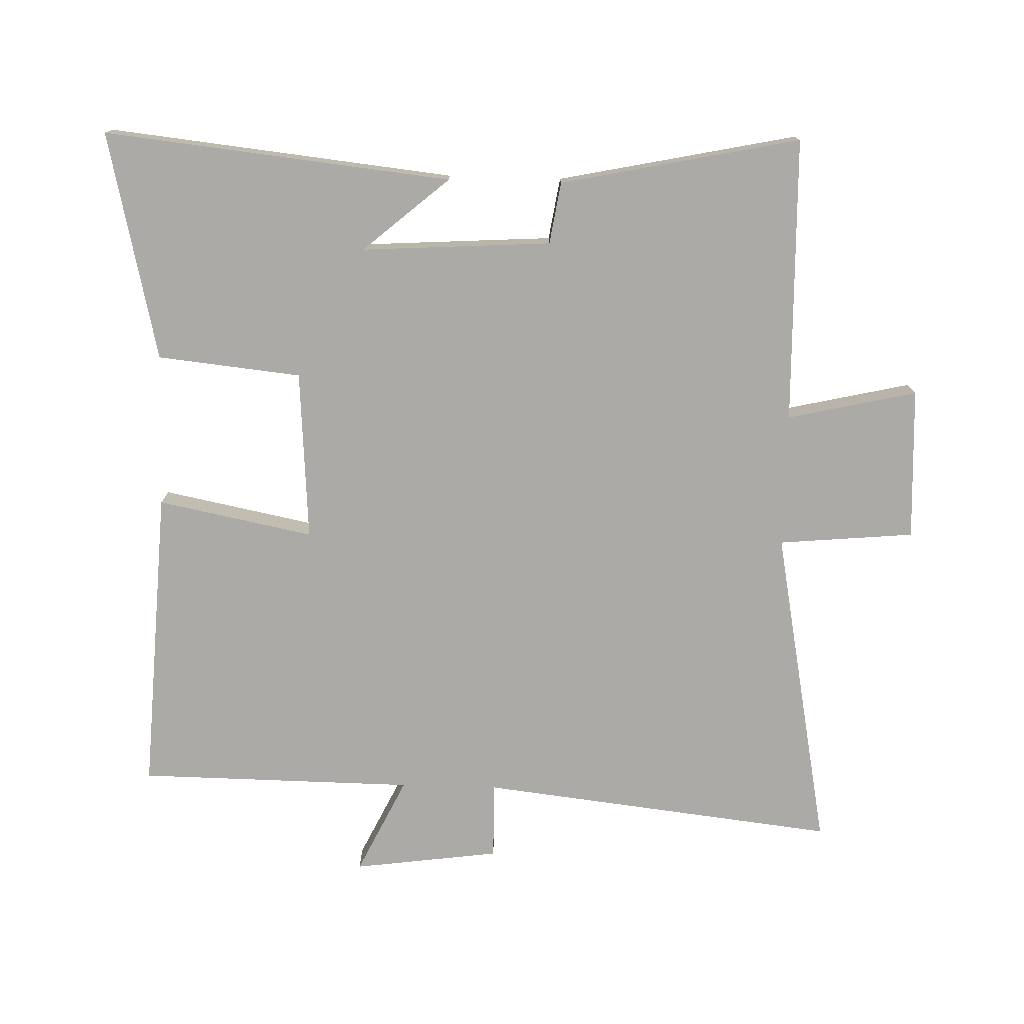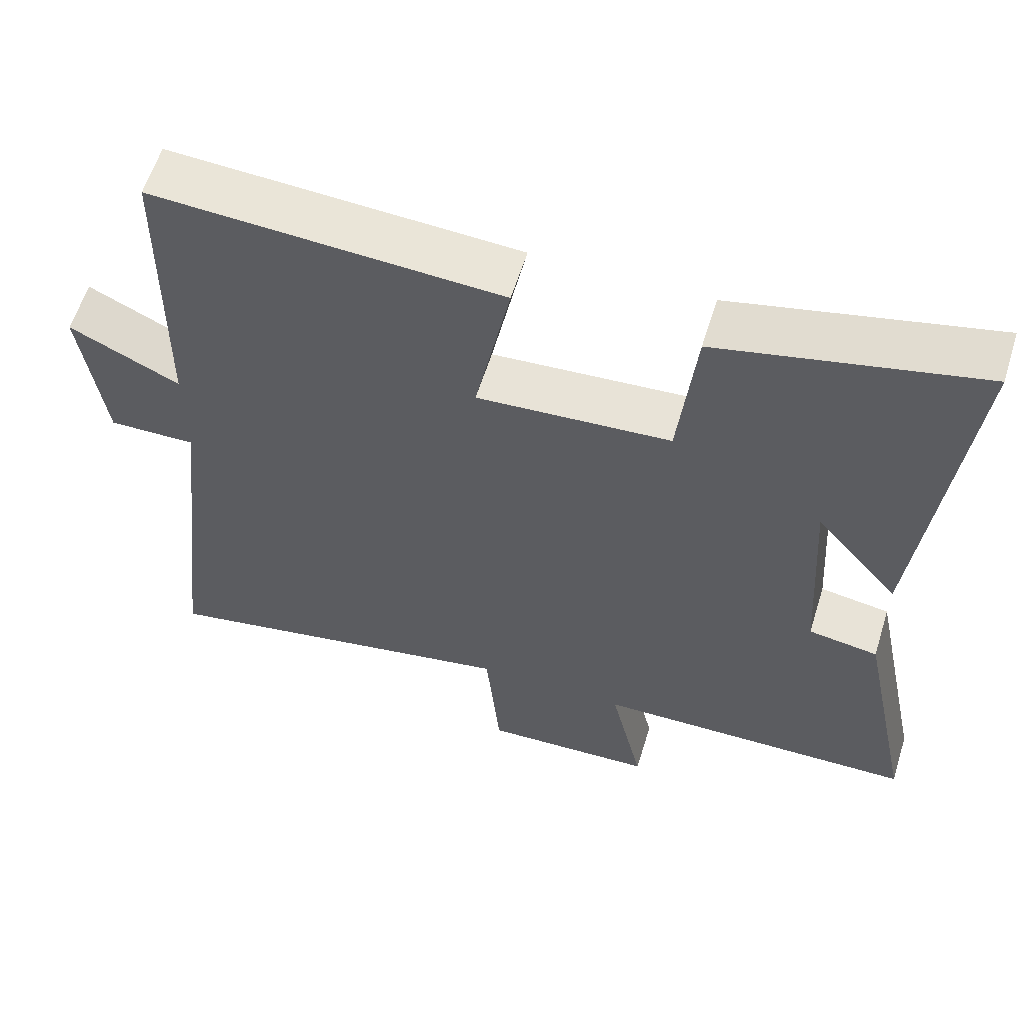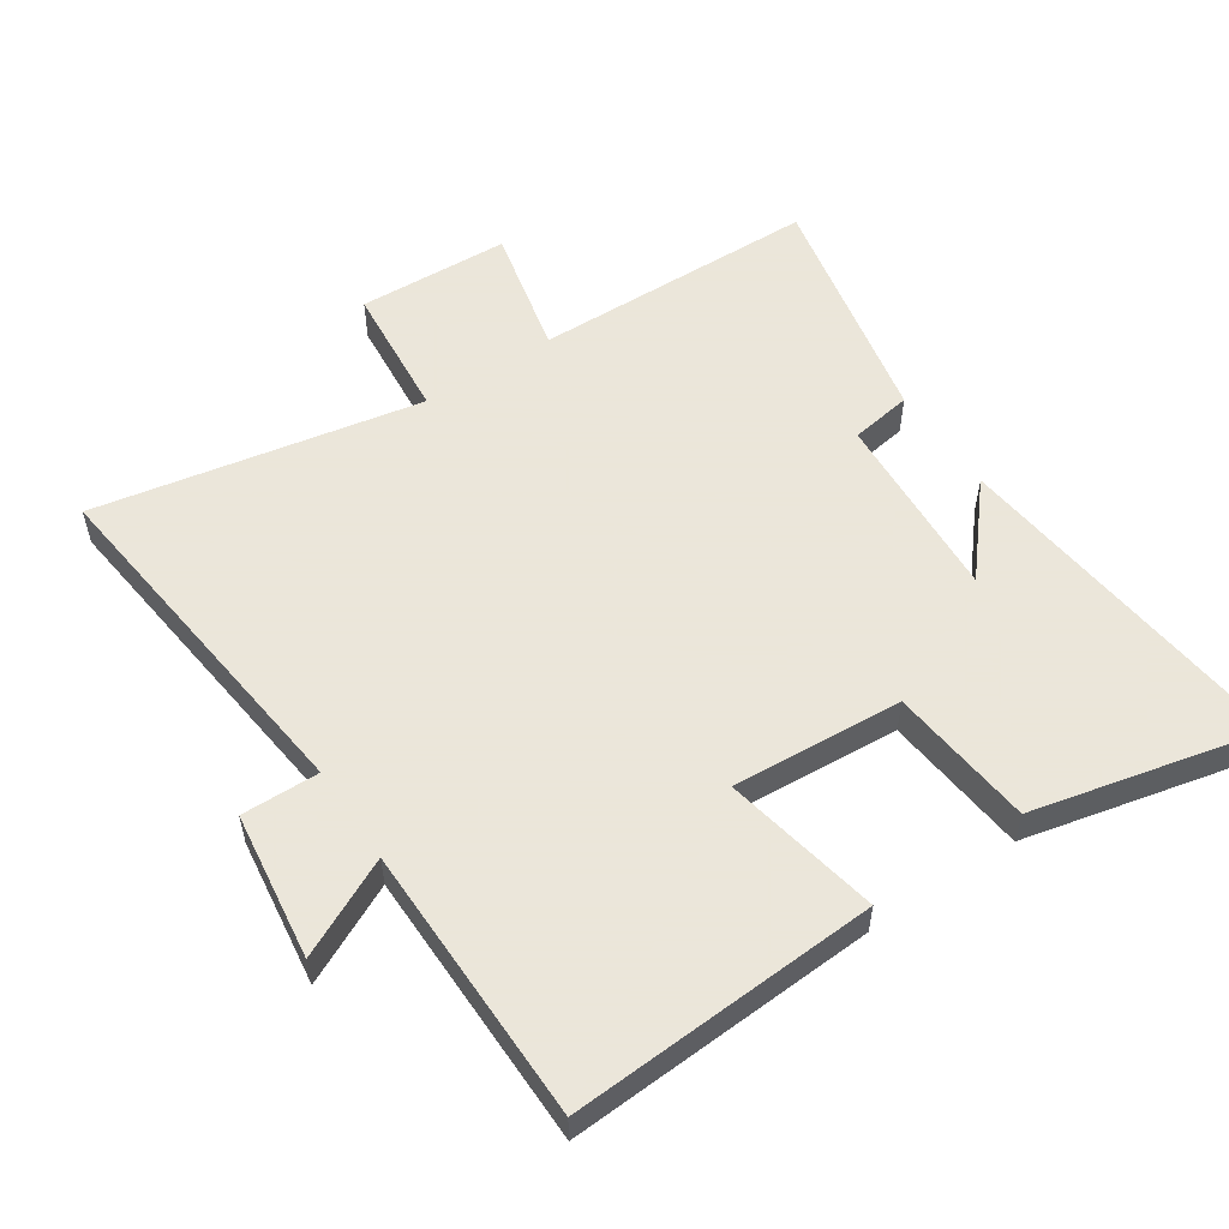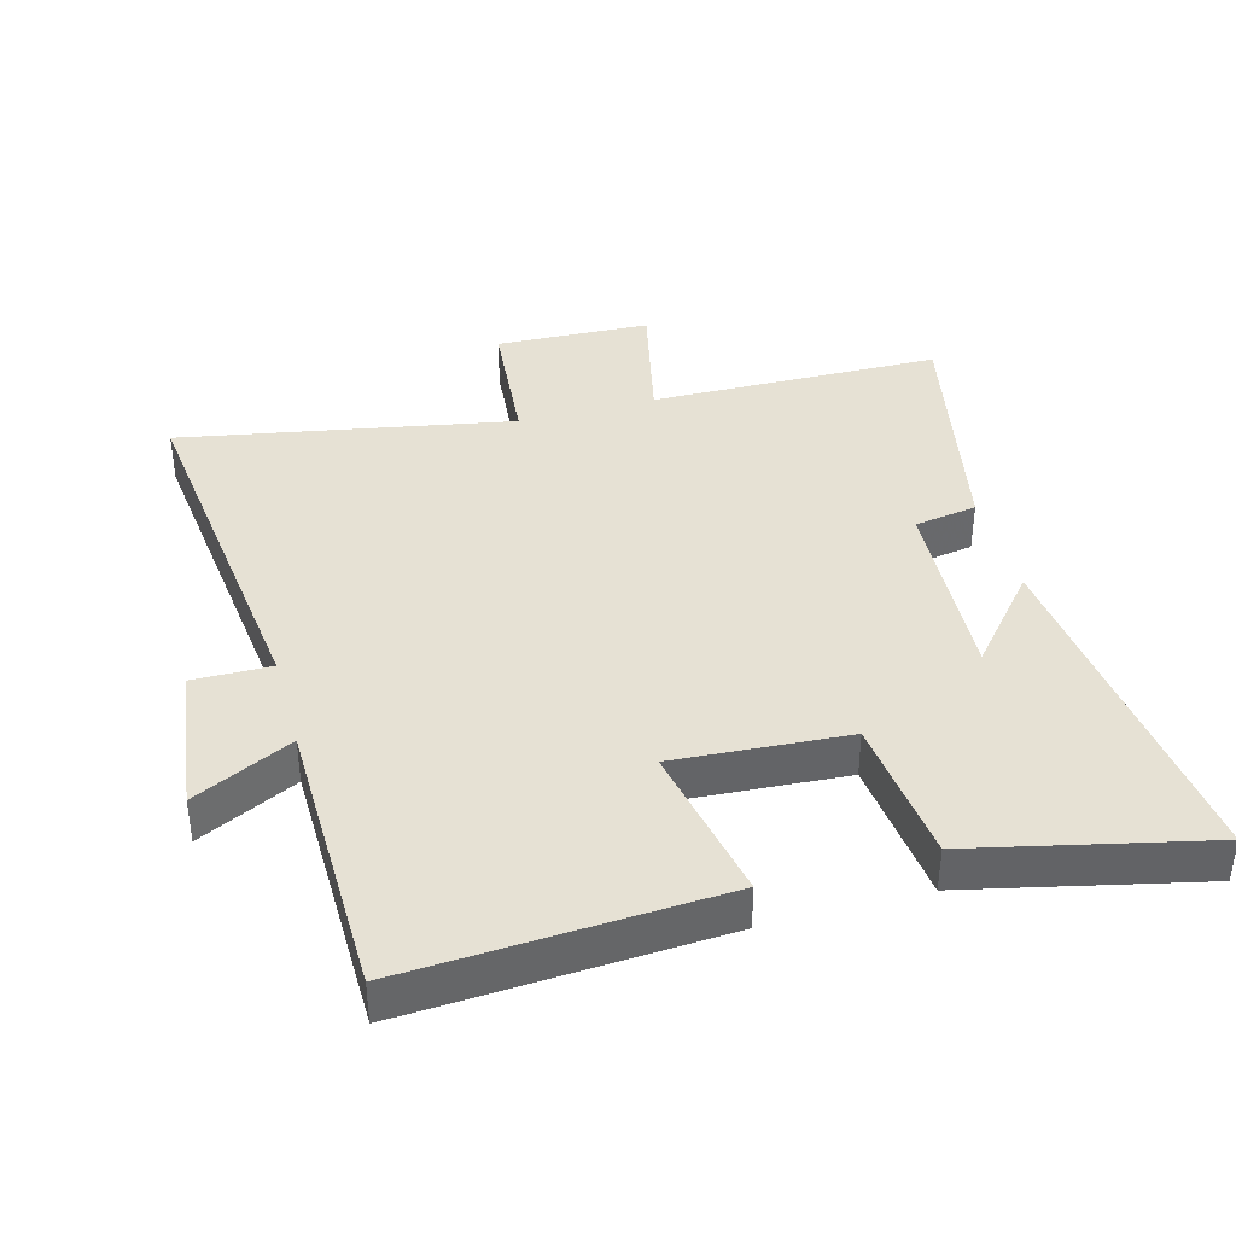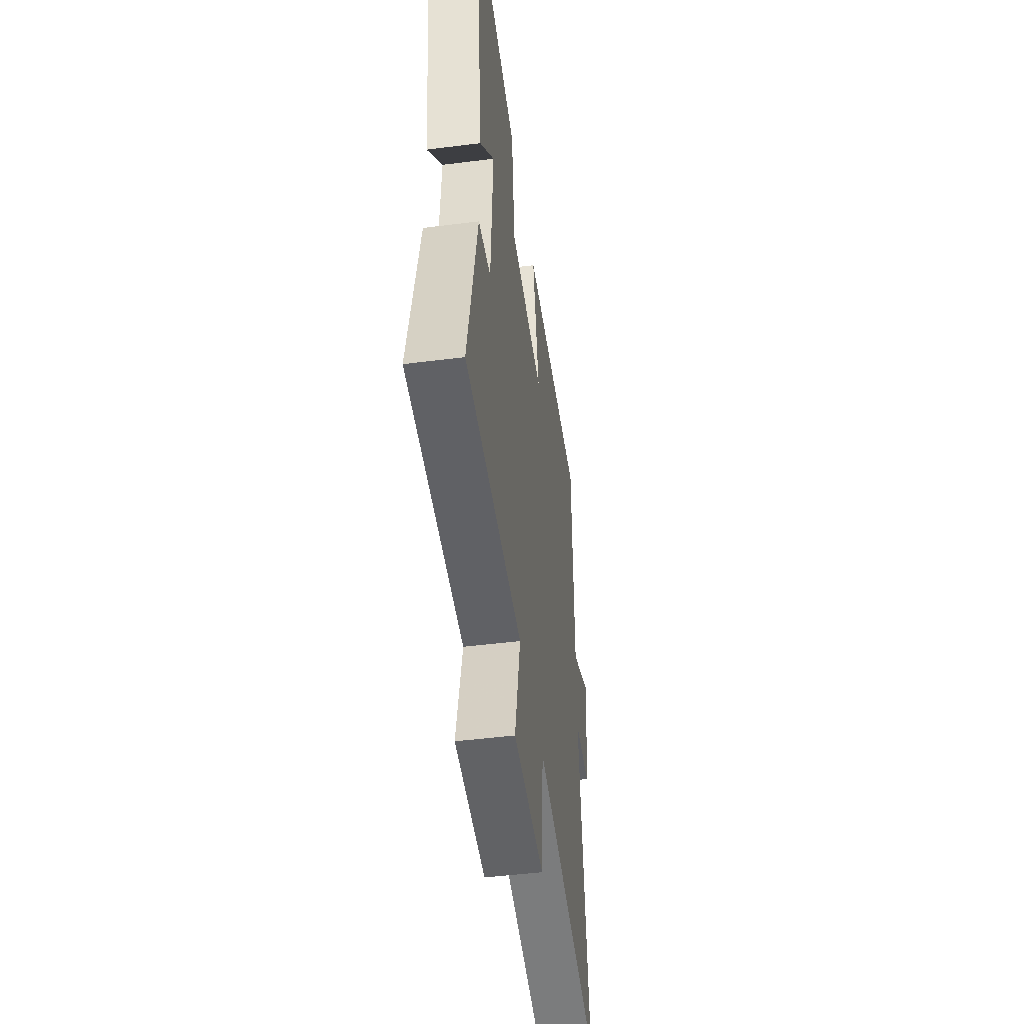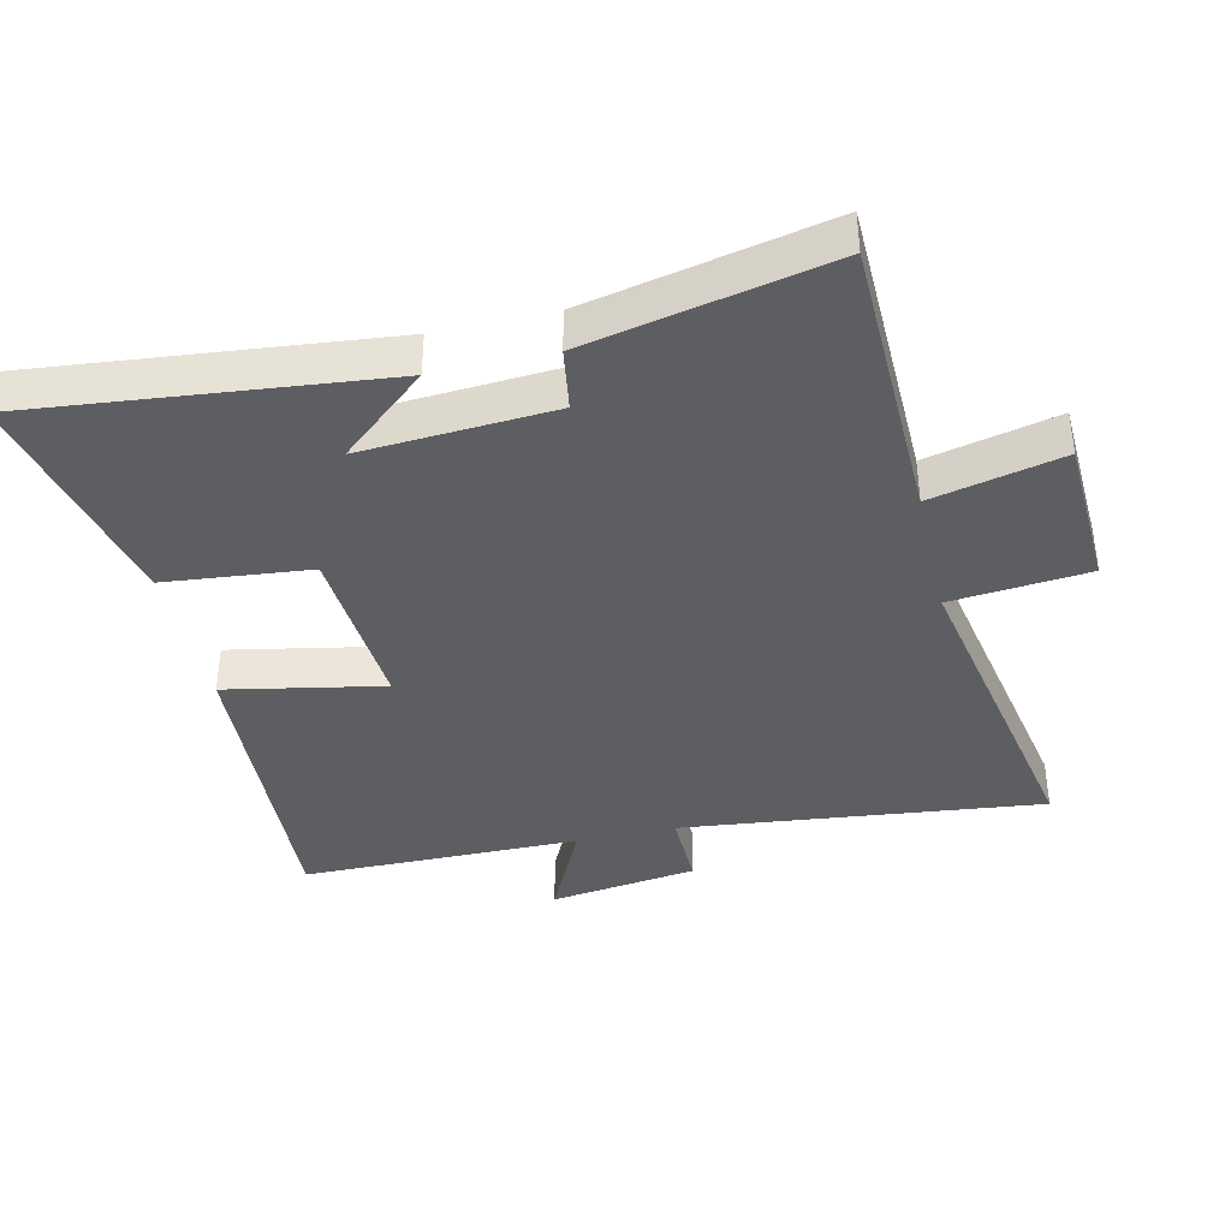
<metadata>
{"format":"obj","ext":"obj","renderer":"f3d","projection":"perspective","resolution":1024,"background":"white","views":[{"elev":-76.0,"azim":88.4,"up":"+Y"},{"elev":59.5,"azim":17.2,"up":"+Z"},{"elev":55.0,"azim":-33.7,"up":"+Y"},{"elev":39.3,"azim":-15.5,"up":"+Y"},{"elev":-48.2,"azim":98.1,"up":"+Z"},{"elev":-39.2,"azim":103.1,"up":"+Y"}]}
</metadata>
<code>
v -0.495 0.07 0.526
v -0.027 0.07 0.5
v -0.074 0.07 0.262
v 0.186 0.07 0.28
v 0.209 0.07 0.5
v 0.557 0.07 0.58
v 0.5 0.07 0.049
v 0.388 0.07 0.18
v 0.406 0.07 -0.11
v 0.5 0.07 -0.125
v 0.576 0.07 -0.491
v 0.14 0.07 -0.5
v 0.185 0.07 -0.698
v -0.047 0.07 -0.708
v -0.066 0.07 -0.5
v -0.563 0.07 -0.594
v -0.5 0.07 -0.047
v -0.618 0.07 -0.049
v -0.648 0.07 0.175
v -0.5 0.07 0.103
v -0.495 0 0.526
v -0.027 0 0.5
v -0.074 0 0.262
v 0.186 0 0.28
v 0.209 0 0.5
v 0.557 0 0.58
v 0.5 0 0.049
v 0.388 0 0.18
v 0.406 0 -0.11
v 0.5 0 -0.125
v 0.576 0 -0.491
v 0.14 0 -0.5
v 0.185 0 -0.698
v -0.047 0 -0.708
v -0.066 0 -0.5
v -0.563 0 -0.594
v -0.5 0 -0.047
v -0.618 0 -0.049
v -0.648 0 0.175
v -0.5 0 0.103
f 17 18 19 20
f 1 2 3
f 20 1 3
f 17 20 3
f 17 3 4
f 16 17 4
f 15 16 4
f 12 13 14 15
f 11 12 15
f 10 11 15
f 9 10 15
f 8 9 15 4
f 5 6 7 8
f 4 5 8
f 40 39 38 37
f 23 22 21
f 23 21 40
f 23 40 37
f 24 23 37
f 24 37 36
f 24 36 35
f 35 34 33 32
f 35 32 31
f 35 31 30
f 35 30 29
f 24 35 29 28
f 28 27 26 25
f 28 25 24
f 1 21 22 2
f 2 22 23 3
f 3 23 24 4
f 4 24 25 5
f 5 25 26 6
f 6 26 27 7
f 7 27 28 8
f 8 28 29 9
f 9 29 30 10
f 10 30 31 11
f 11 31 32 12
f 12 32 33 13
f 13 33 34 14
f 14 34 35 15
f 15 35 36 16
f 16 36 37 17
f 17 37 38 18
f 18 38 39 19
f 19 39 40 20
f 20 40 21 1

</code>
